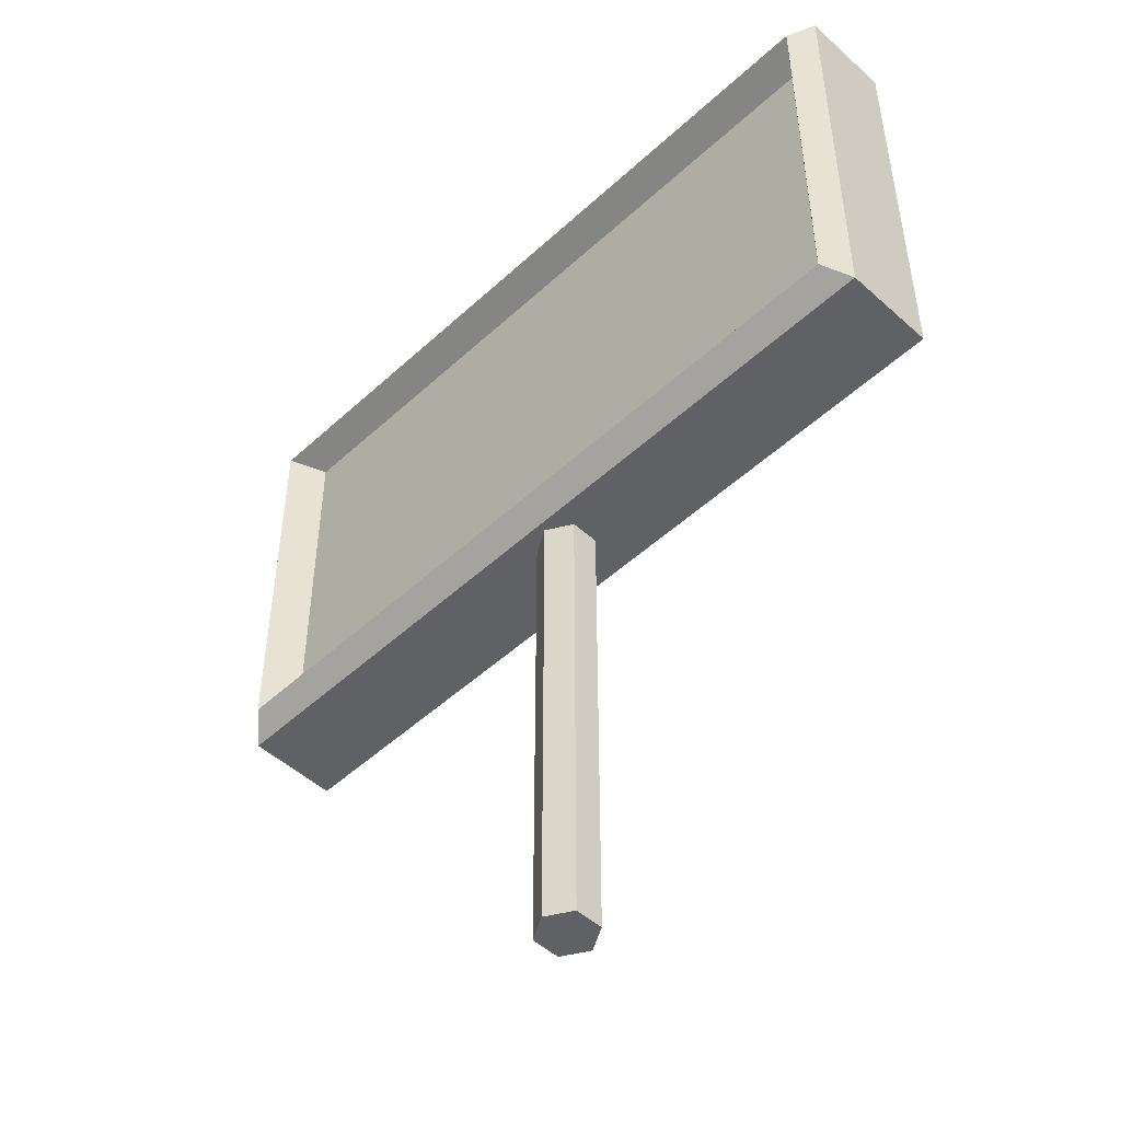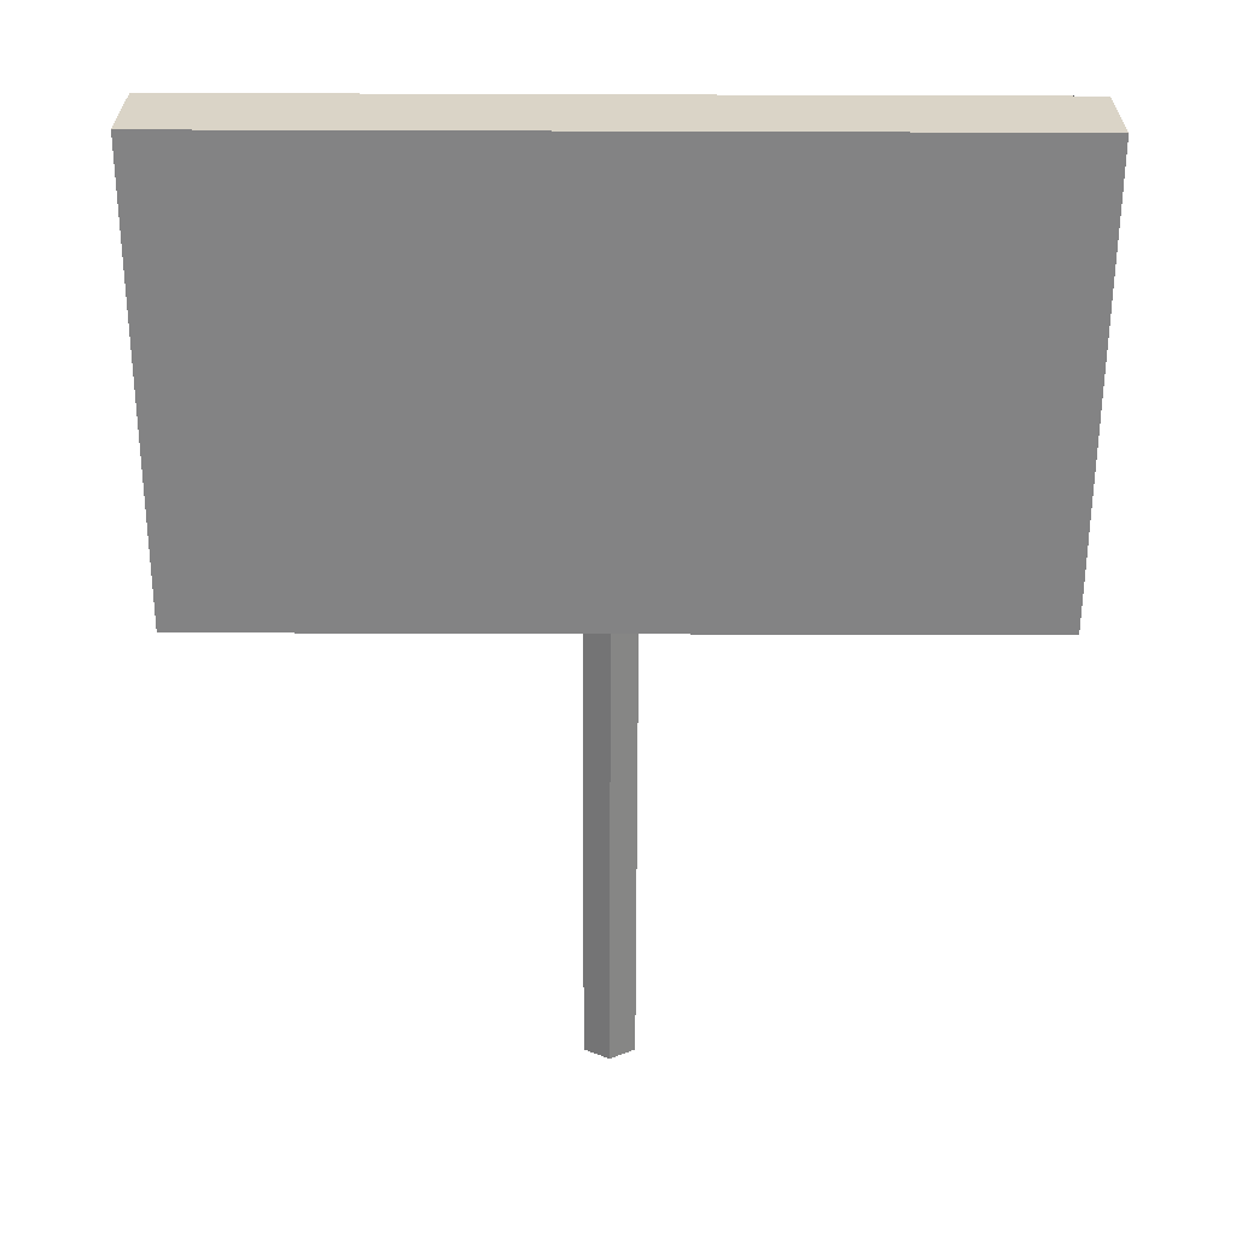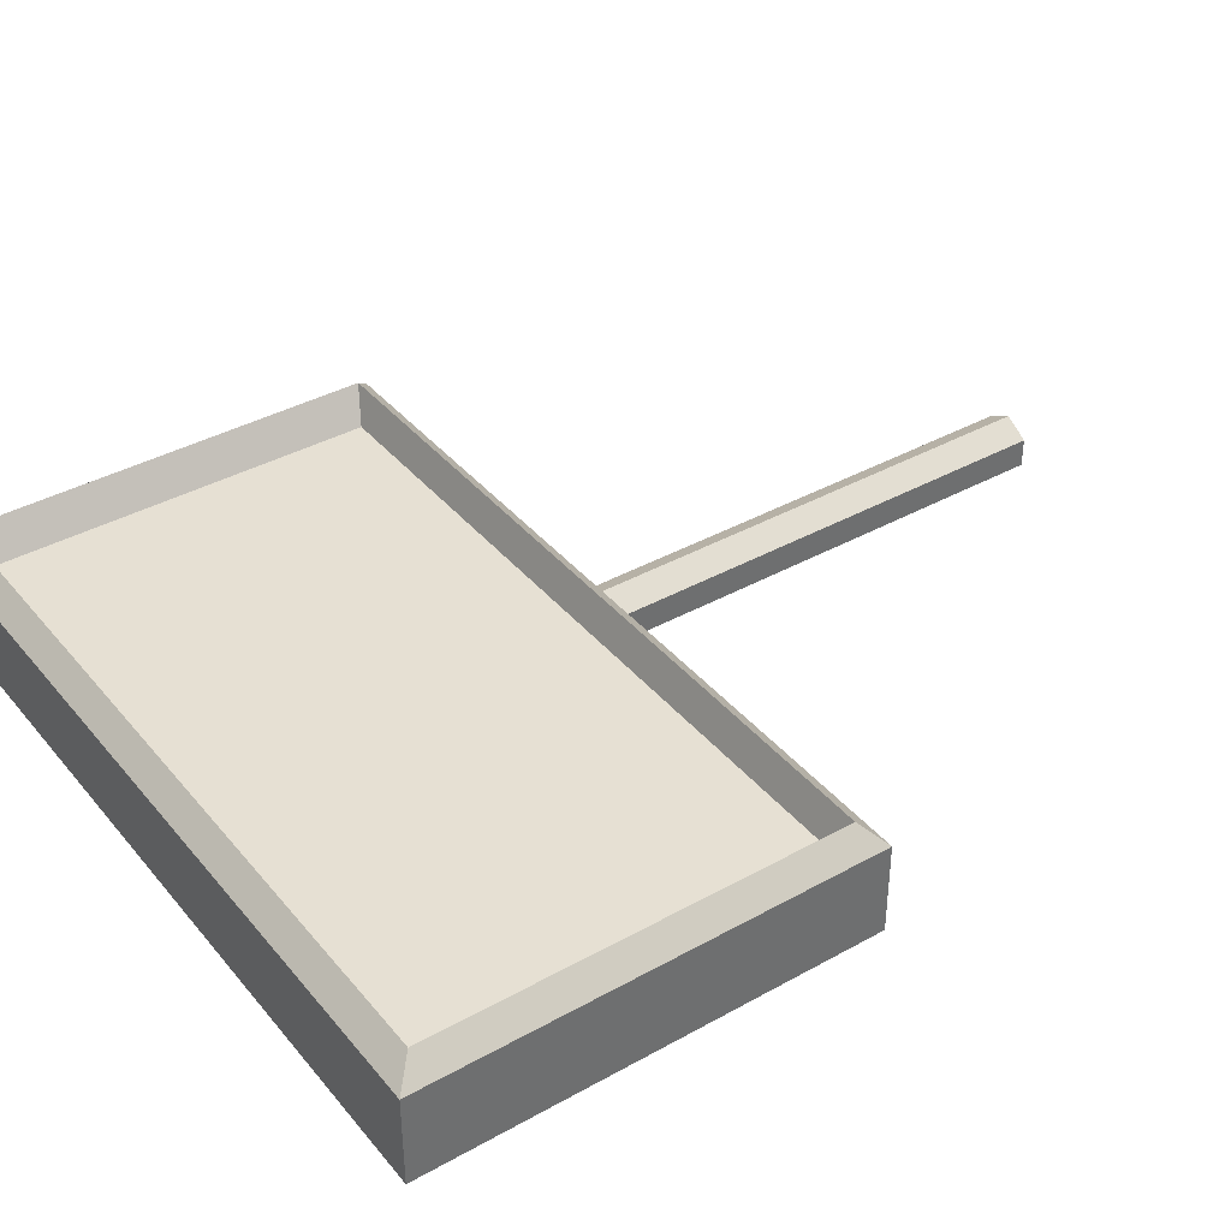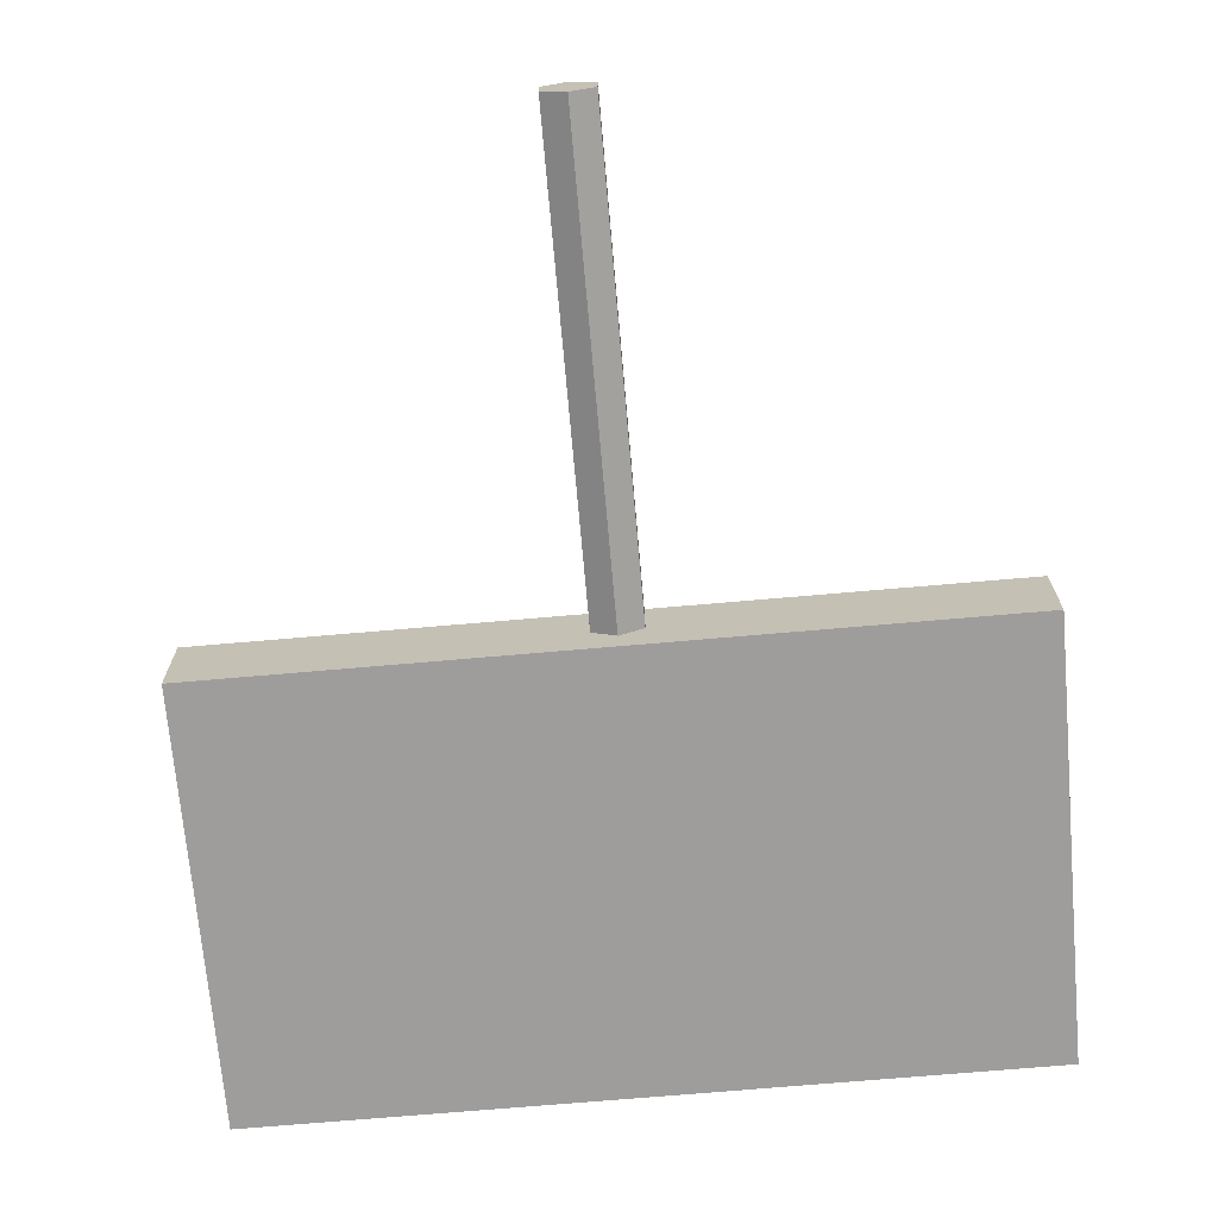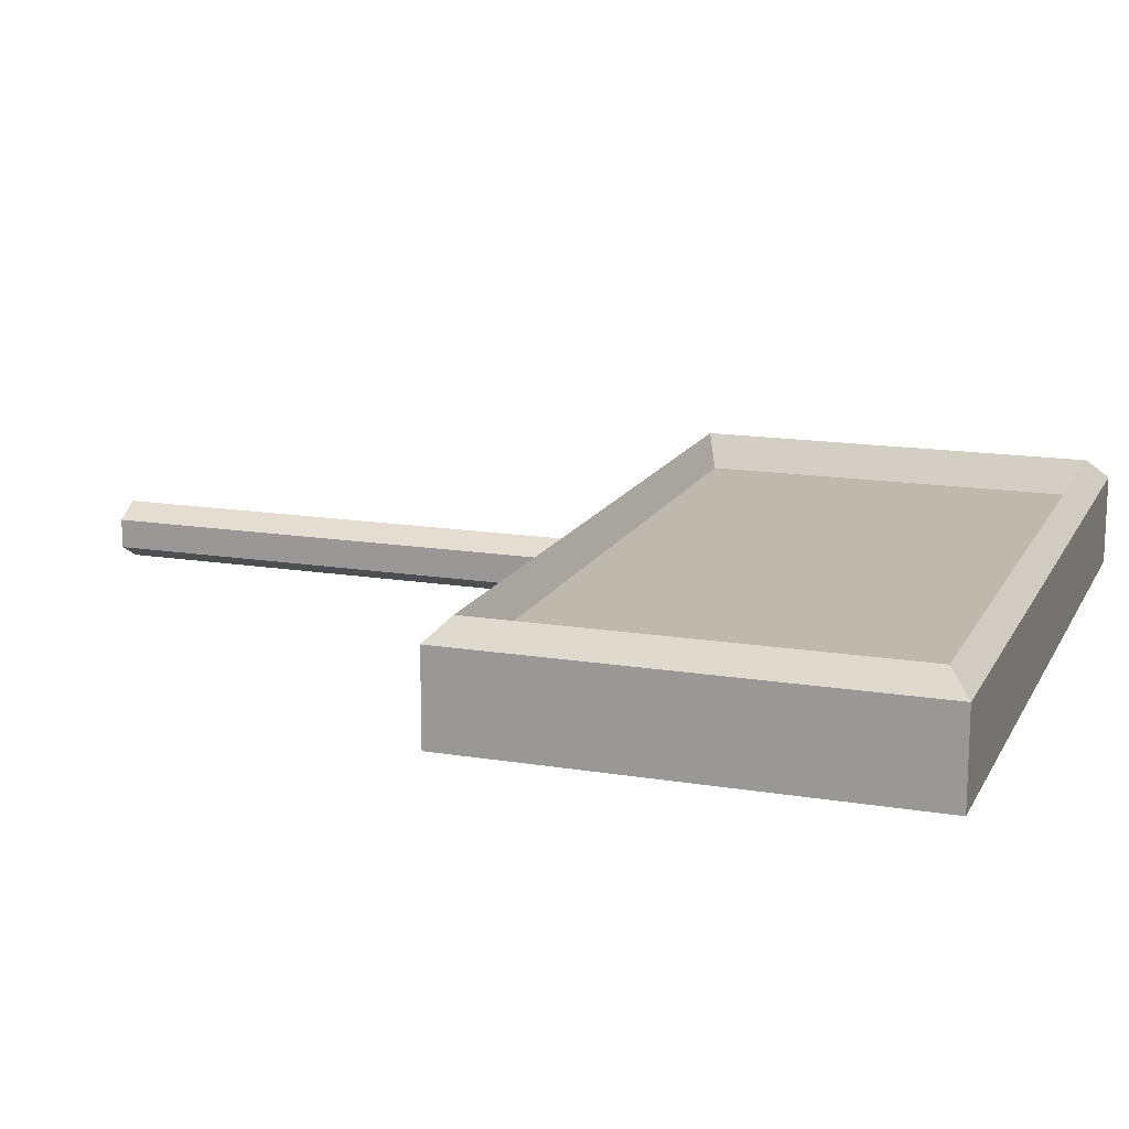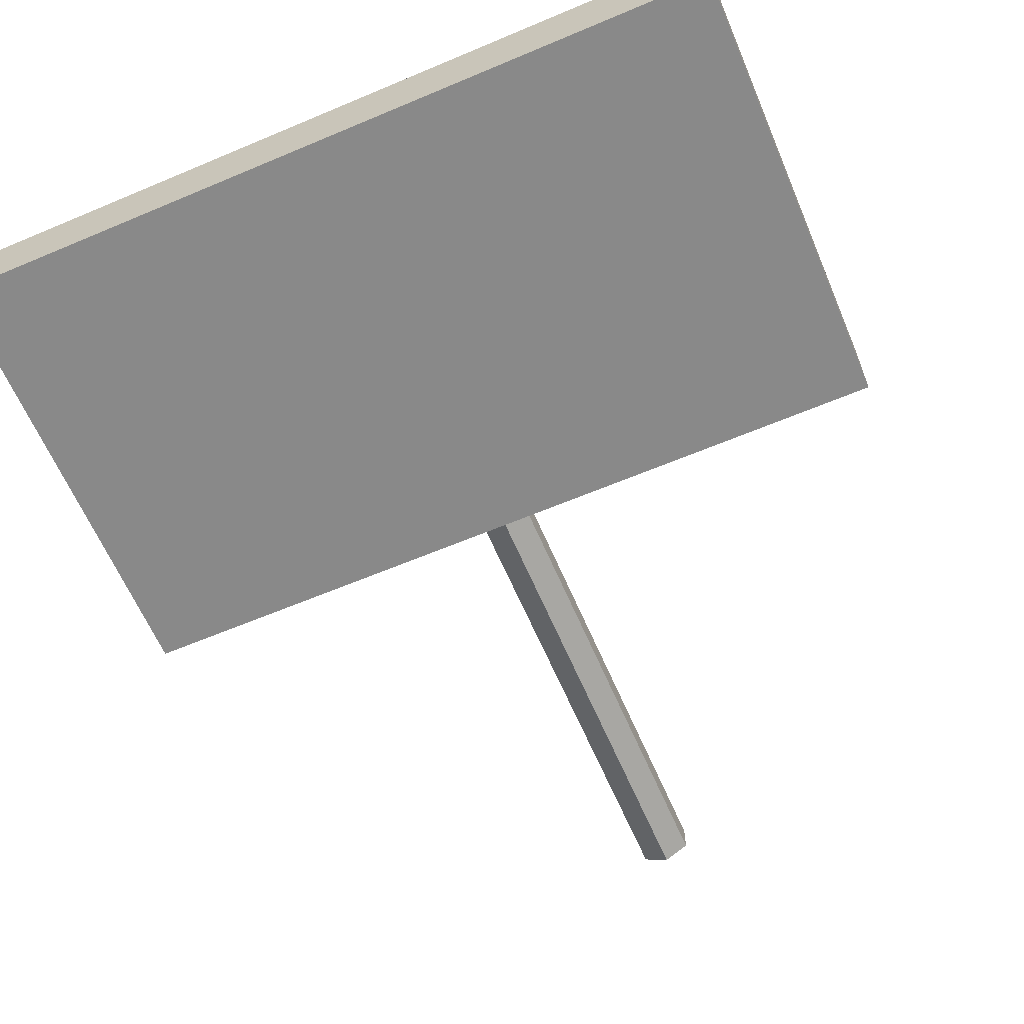
<metadata>
{"format":"obj","ext":"obj","renderer":"f3d","projection":"perspective","resolution":1024,"background":"white","views":[{"elev":-49.8,"azim":45.3,"up":"+Y"},{"elev":-61.1,"azim":179.8,"up":"+Z"},{"elev":38.5,"azim":-125.1,"up":"+Z"},{"elev":-70.5,"azim":5.0,"up":"+Z"},{"elev":15.1,"azim":109.4,"up":"+Z"},{"elev":-63.0,"azim":-156.9,"up":"+Z"}]}
</metadata>
<code>
o Cube.001
v -1.771 1.562 -1.922
v -1.771 3.562 -1.922
v 1.762 1.562 -1.922
v 1.762 3.562 -1.922
v -1.676 1.656 -1.42
v -1.771 1.562 -1.514
v -1.676 3.467 -1.42
v -1.771 3.562 -1.514
v 1.668 1.656 -1.42
v 1.762 1.562 -1.514
v 1.668 3.467 -1.42
v 1.762 3.562 -1.514
v -1.573 1.712 -1.567
v -1.573 3.411 -1.567
v 1.564 3.411 -1.567
v 1.564 1.712 -1.567
v 0.02462 -0.5749 -1.675
v 0.02462 1.613 -1.675
v 0.02462 -0.5749 -1.802
v 0.02462 1.613 -1.802
v 0.1345 -0.5749 -1.739
v 0.1345 1.613 -1.739
v 0.1345 -0.5749 -1.612
v 0.1345 1.613 -1.612
v 0.02462 -0.5749 -1.549
v 0.02462 1.613 -1.549
v -0.08522 -0.5749 -1.612
v -0.08522 1.613 -1.612
v -0.08522 -0.5749 -1.739
v -0.08522 1.613 -1.739
f 9 11 15 16
f 1 2 4 3
f 4 2 8 12
f 6 8 2 1
f 3 4 12 10
f 5 7 8 6
f 11 9 10 12
f 6 10 9 5
f 12 8 7 11
f 1 3 10 6
f 16 15 14 13
f 7 5 13 14
f 11 7 14 15
f 5 9 16 13
f 17 19 21
f 18 22 20
f 19 20 22 21
f 17 21 23
f 18 24 22
f 21 22 24 23
f 17 23 25
f 18 26 24
f 23 24 26 25
f 17 25 27
f 18 28 26
f 25 26 28 27
f 17 27 29
f 18 30 28
f 27 28 30 29
f 17 29 19
f 18 20 30
f 29 30 20 19

</code>
